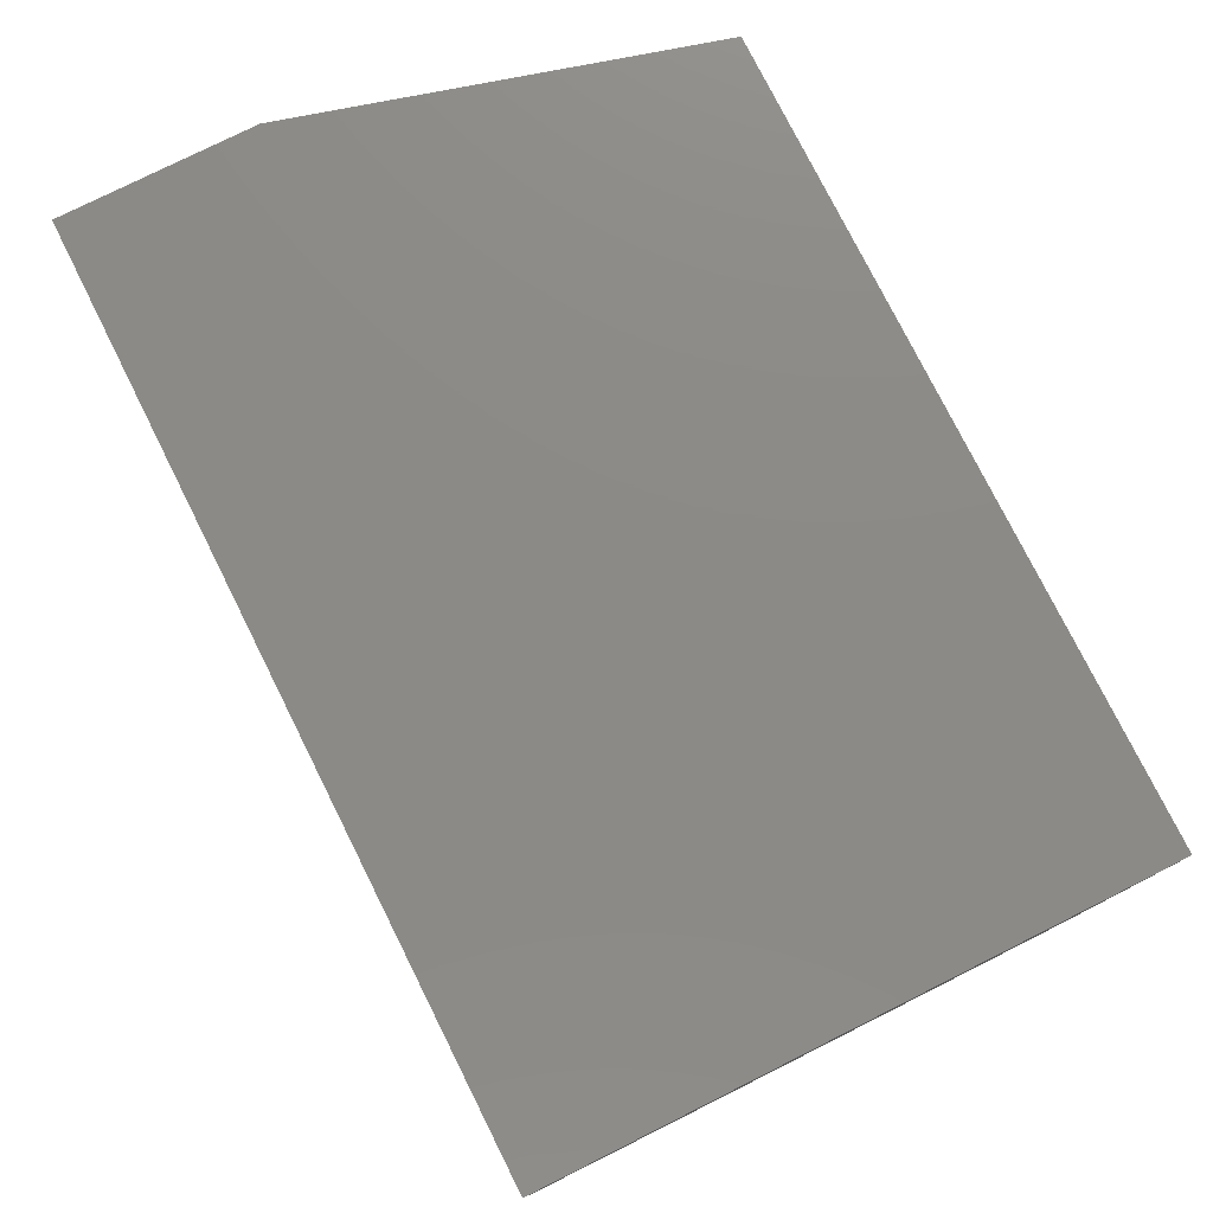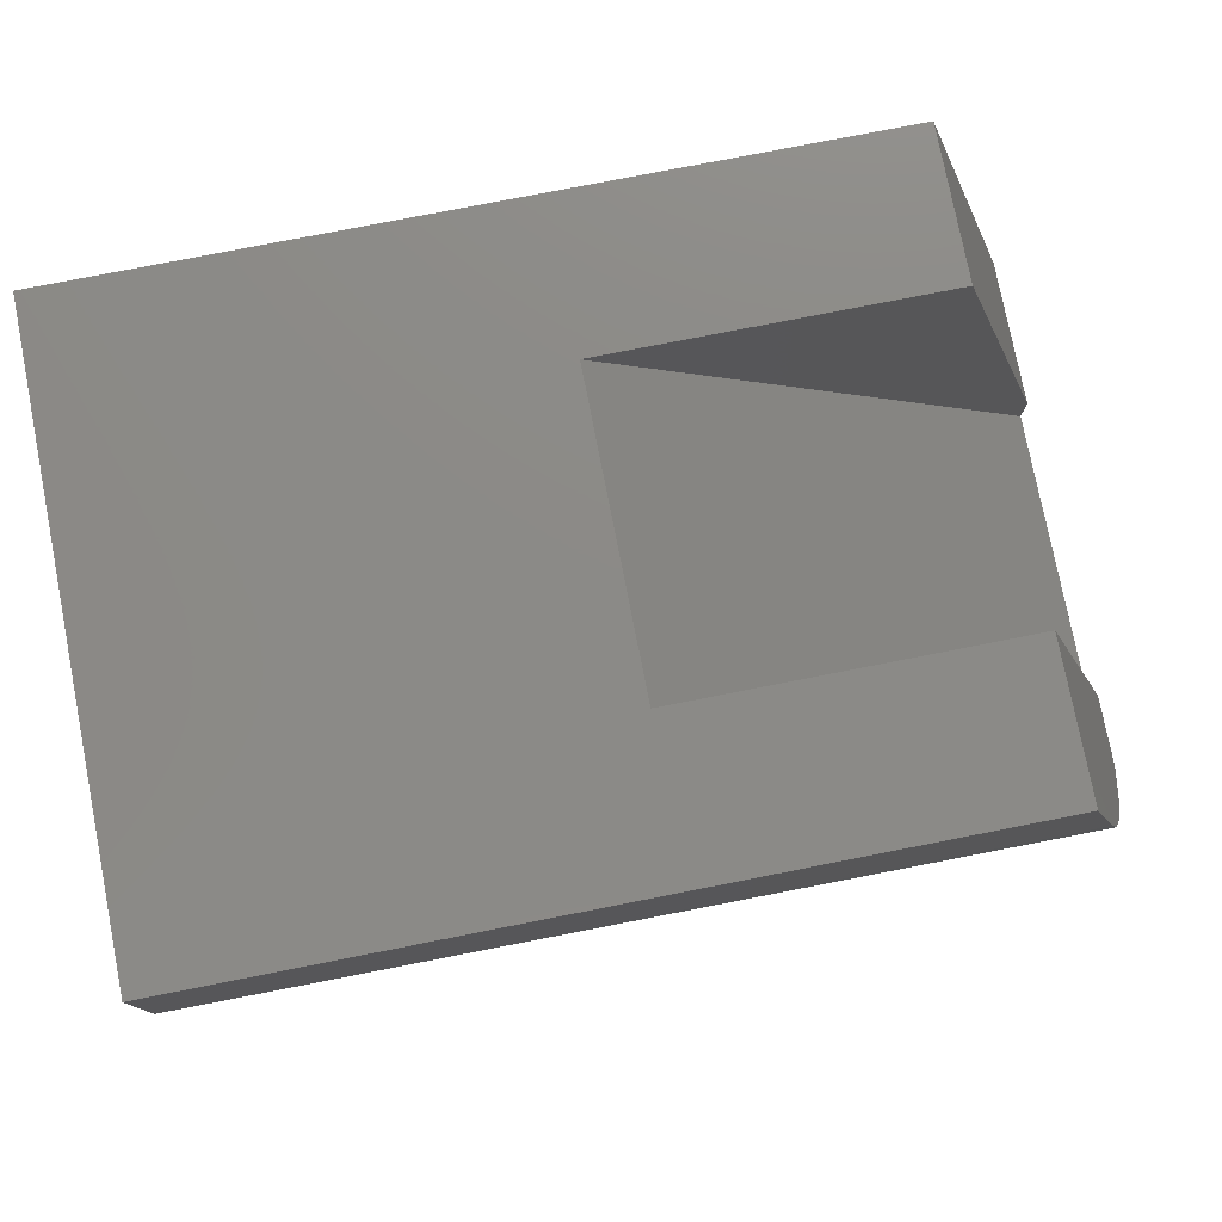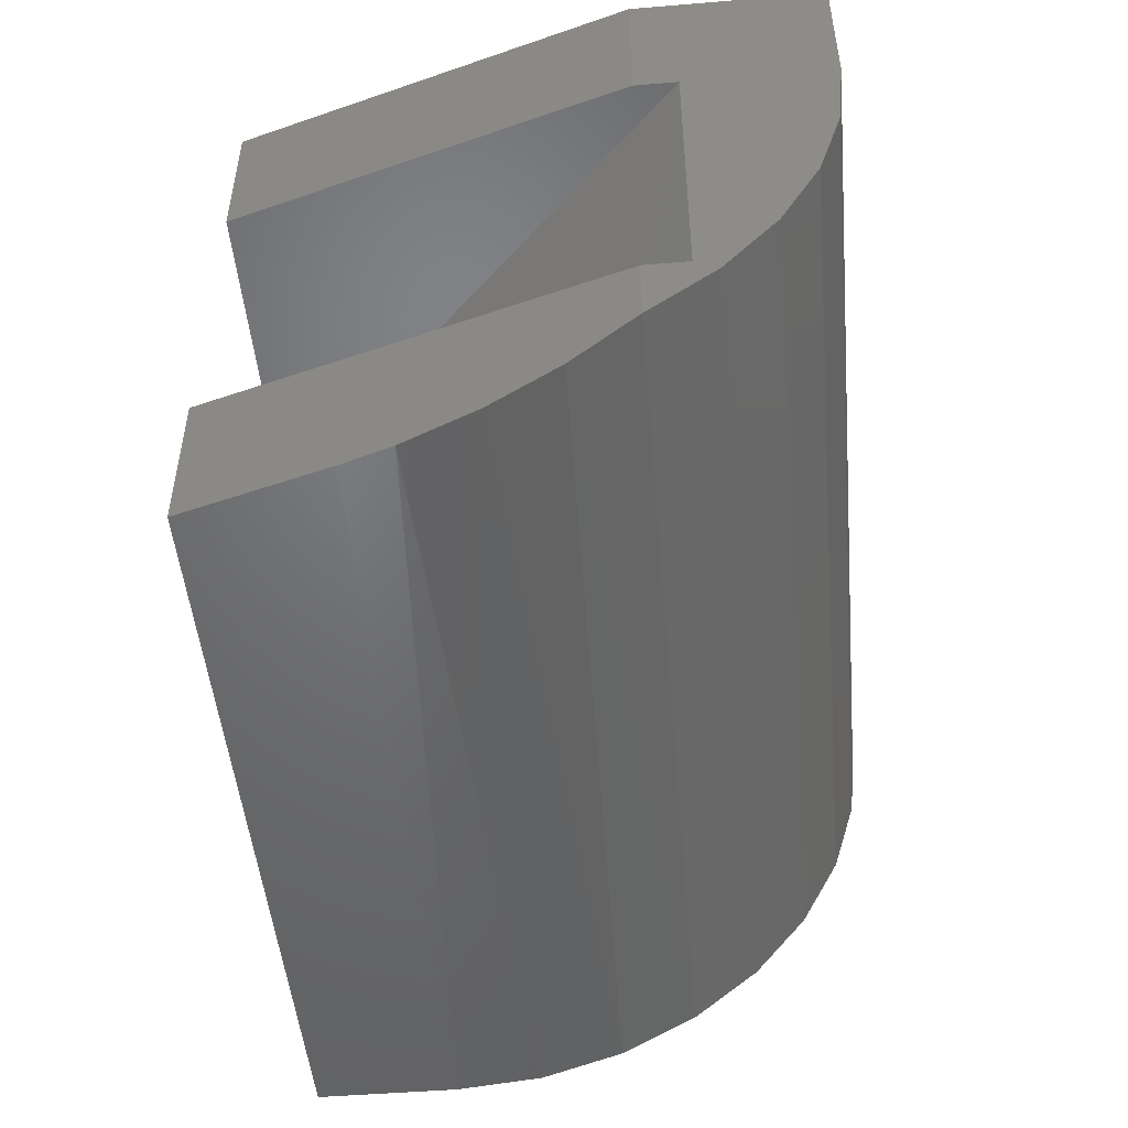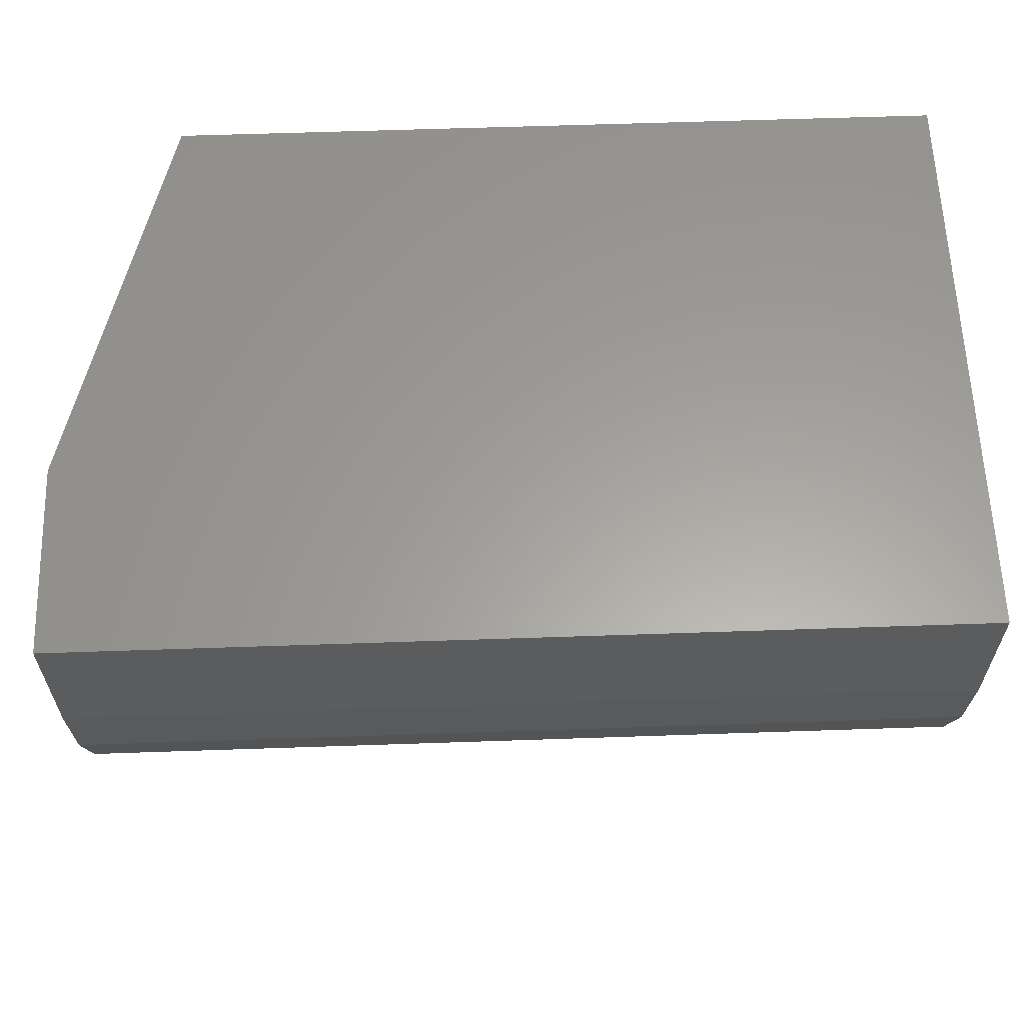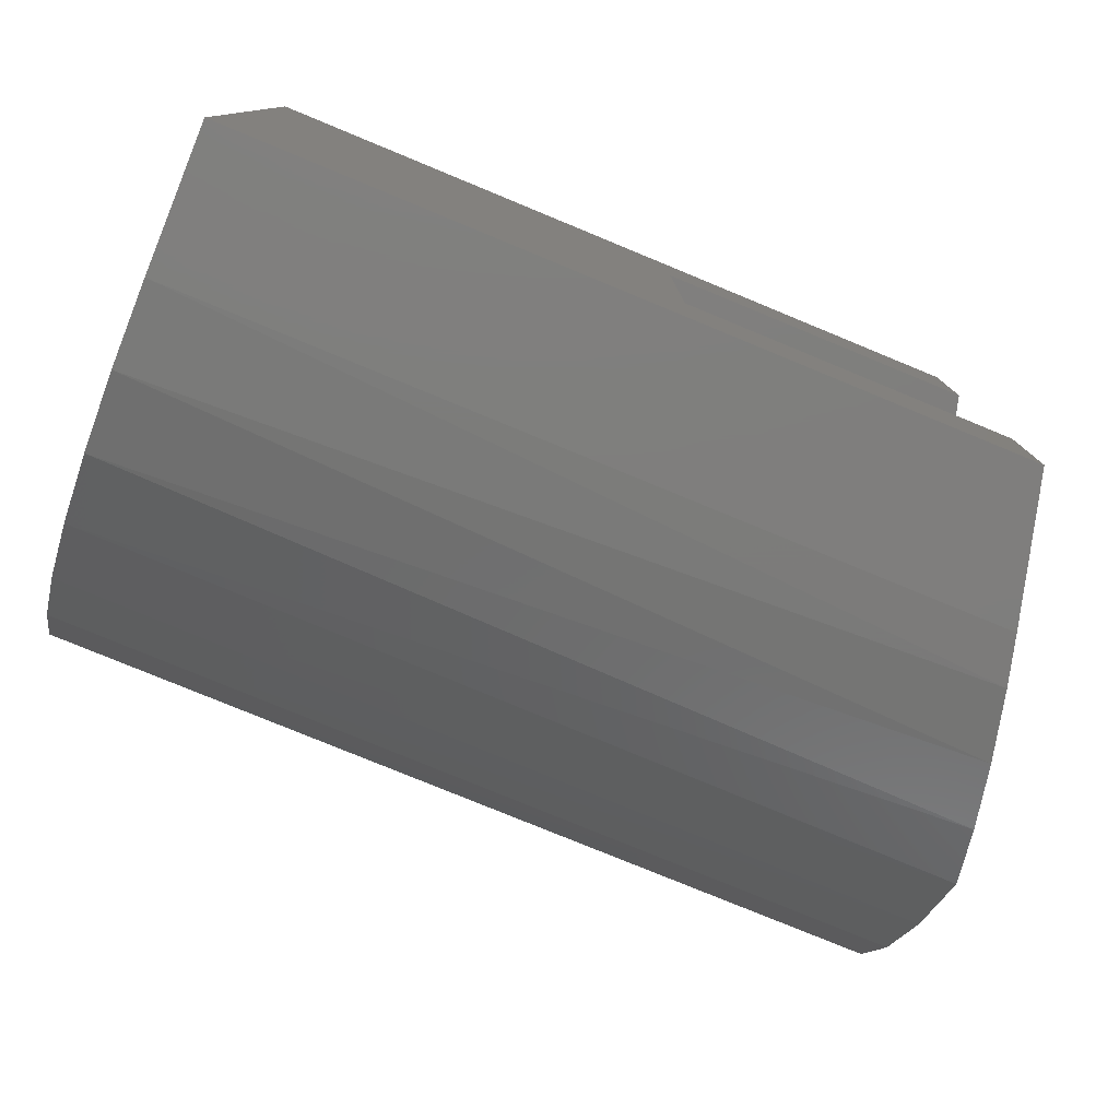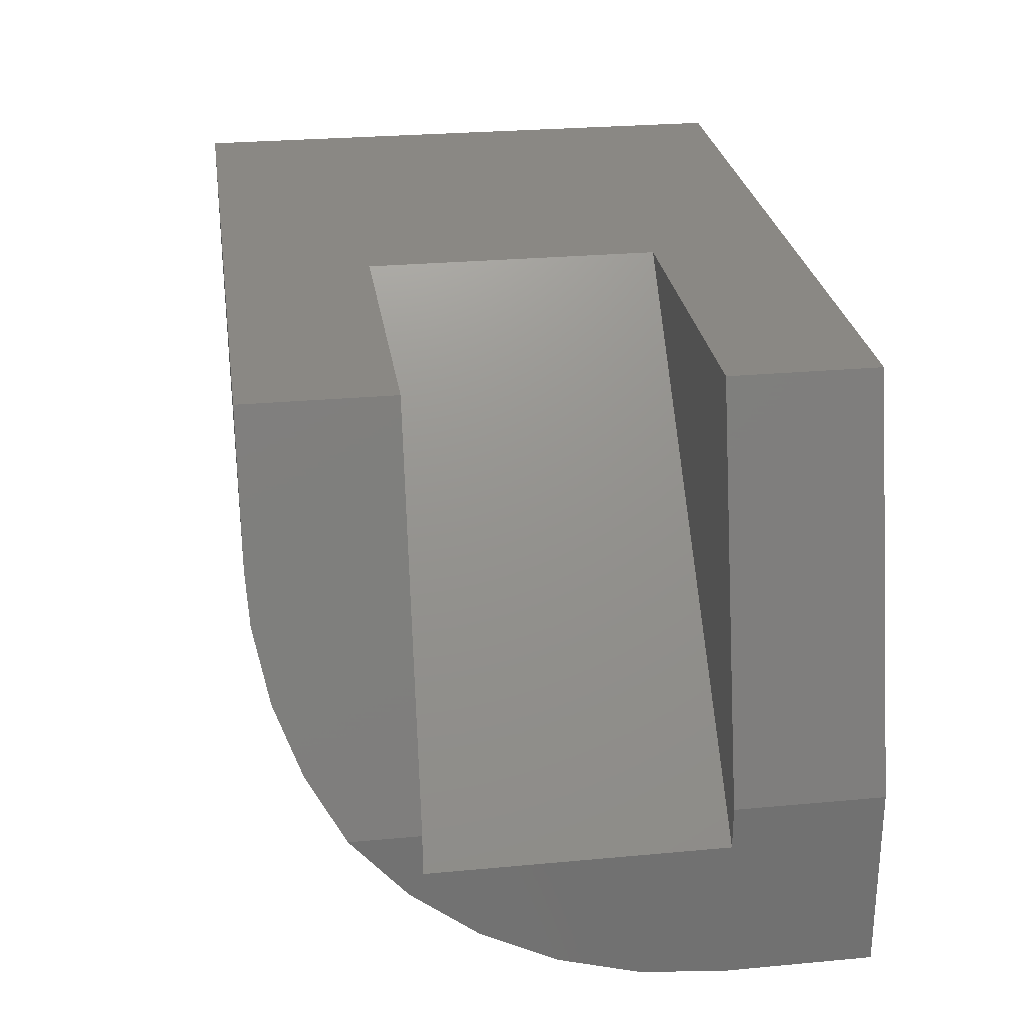
<metadata>
{"format":"stl","ext":"stl","renderer":"f3d","projection":"perspective","resolution":1024,"background":"white","views":[{"elev":77.7,"azim":-116.6,"up":"+Y"},{"elev":77.5,"azim":-11.1,"up":"+Z"},{"elev":-49.3,"azim":95.2,"up":"+Y"},{"elev":61.1,"azim":178.0,"up":"+Y"},{"elev":-78.2,"azim":-22.4,"up":"+Y"},{"elev":26.9,"azim":81.8,"up":"+Z"}]}
</metadata>
<code>
# stl→obj: 34 verts, 64 faces
v 0.3776 0.125 0.4974
v 0.3776 -0.125 0.4974
v 0.75 0.125 0.125
v 0.75 -0.125 0.125
v 0.75 -0.125 0.1614
v 0.6562 -0.125 0.4974
v 0.75 0.125 0.1614
v 0.6562 0.125 0.4974
v 0.6562 0.25 0.4974
v 3.046e-17 0.25 0.4974
v 3.046e-17 -0.25 0.4974
v 0.6562 -0.25 0.4974
v 0.75 0.125 -4.592e-17
v 0.75 0.05308 0.006961
v 0.75 -0.1366 0.1063
v 0.75 -0.08017 0.06111
v 0.75 -0.01617 0.02758
v 0.75 -0.1832 0.1614
v 0.75 0.25 0.1614
v 0.75 0.25 -4.592e-17
v 0.6904 -0.25 0.375
v 0.7021 -0.2476 0.3329
v 0.719 -0.2358 0.2727
v 0.735 -0.2142 0.215
v 4.412e-19 0.05184 0.007206
v 1.748e-18 -0.01851 0.02855
v 3.87e-18 -0.08334 0.0632
v 6.725e-18 -0.1402 0.1098
v 1.021e-17 -0.1868 0.1667
v 1.417e-17 -0.2215 0.2315
v 1.848e-17 -0.2428 0.3018
v 0 0.125 0
v 2.296e-17 -0.25 0.375
v 0 0.25 0
f 1 2 3
f 3 2 4
f 4 2 5
f 2 6 5
f 7 1 3
f 7 8 1
f 8 9 1
f 1 9 10
f 1 10 2
f 2 10 11
f 2 11 6
f 6 11 12
f 13 3 14
f 3 4 15
f 3 15 16
f 3 16 17
f 3 17 14
f 4 5 15
f 15 5 18
f 19 7 20
f 20 7 3
f 20 3 13
f 6 12 21
f 6 21 22
f 6 22 23
f 6 23 24
f 6 24 18
f 6 18 5
f 7 19 8
f 8 19 9
f 25 17 26
f 26 17 16
f 26 16 27
f 27 16 15
f 27 15 28
f 29 24 30
f 30 24 23
f 30 23 31
f 18 24 29
f 18 29 28
f 18 28 15
f 32 13 25
f 25 13 14
f 25 14 17
f 21 33 22
f 22 33 31
f 22 31 23
f 33 21 11
f 11 21 12
f 9 19 10
f 10 19 20
f 10 20 34
f 11 10 34
f 11 34 32
f 11 32 25
f 11 25 26
f 11 26 27
f 11 27 28
f 11 28 29
f 11 29 30
f 11 30 31
f 11 31 33
f 32 34 13
f 13 34 20

</code>
